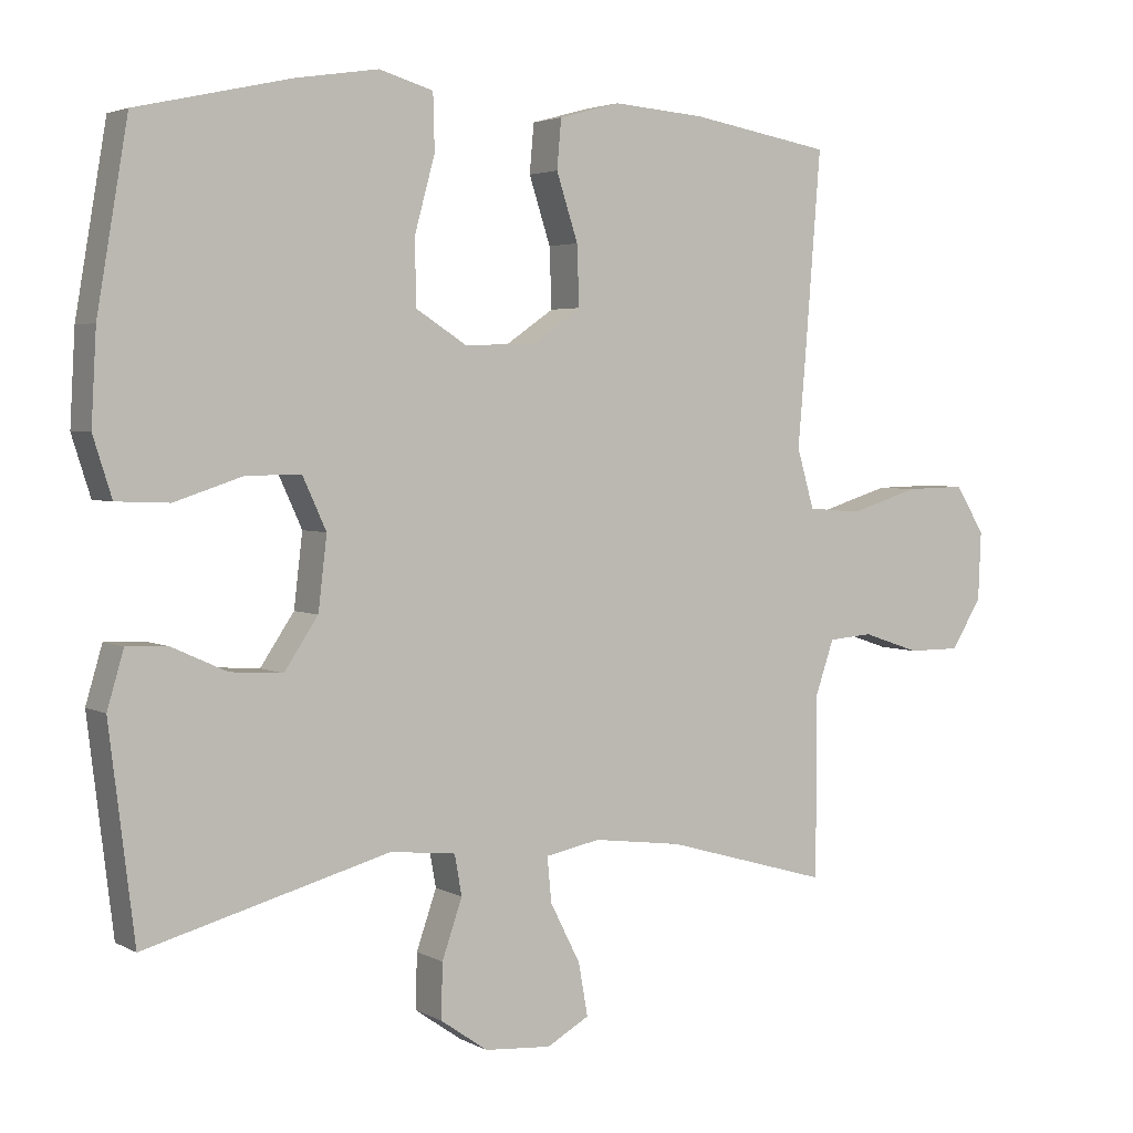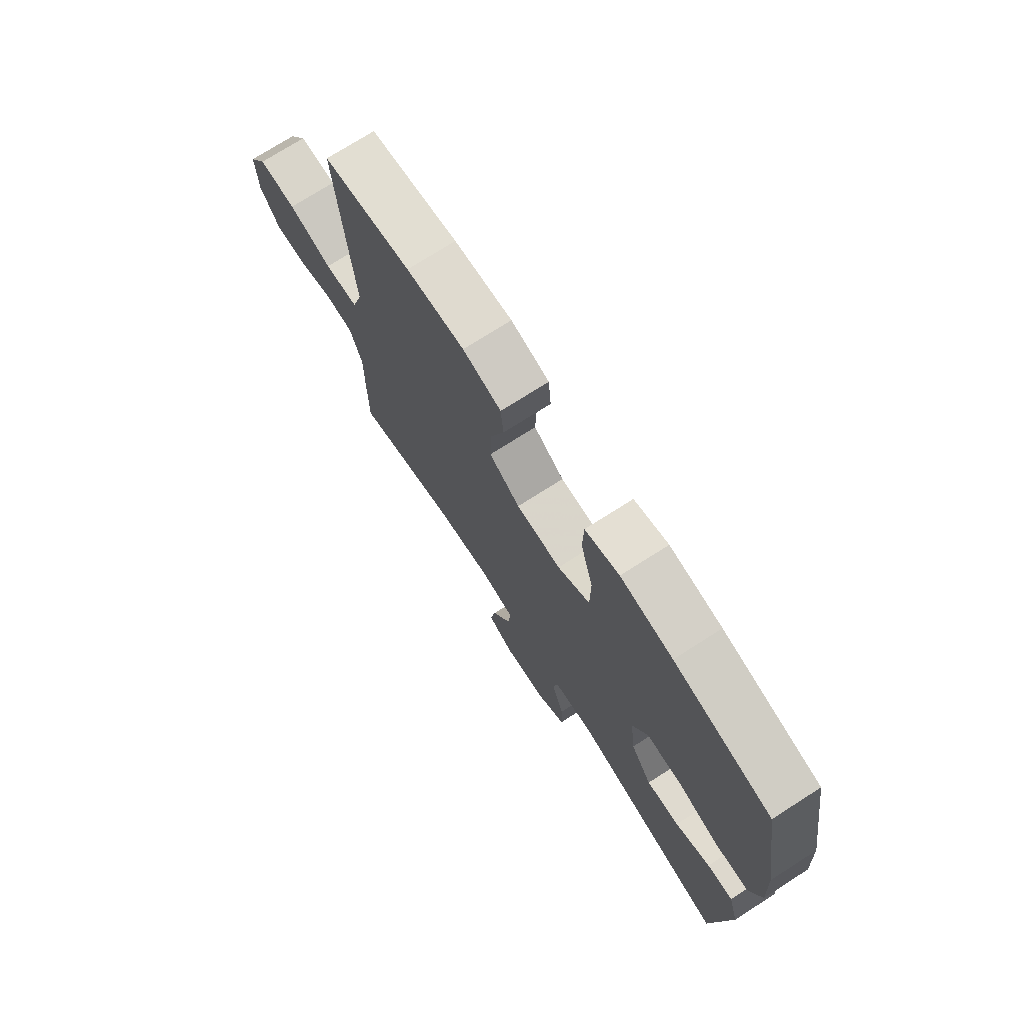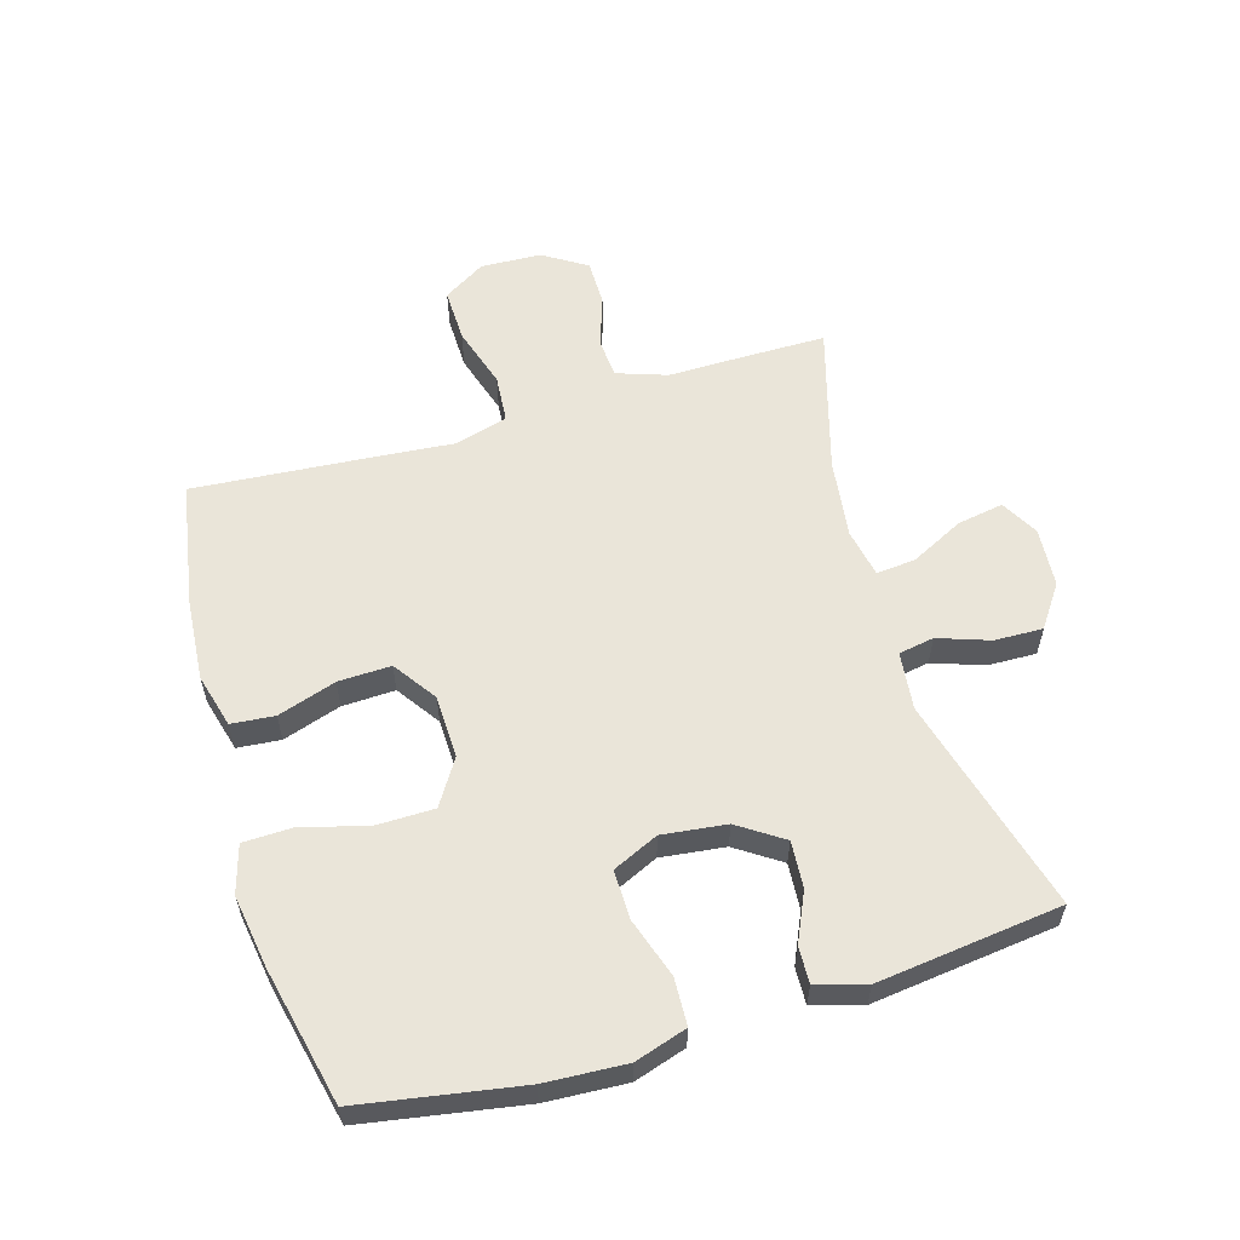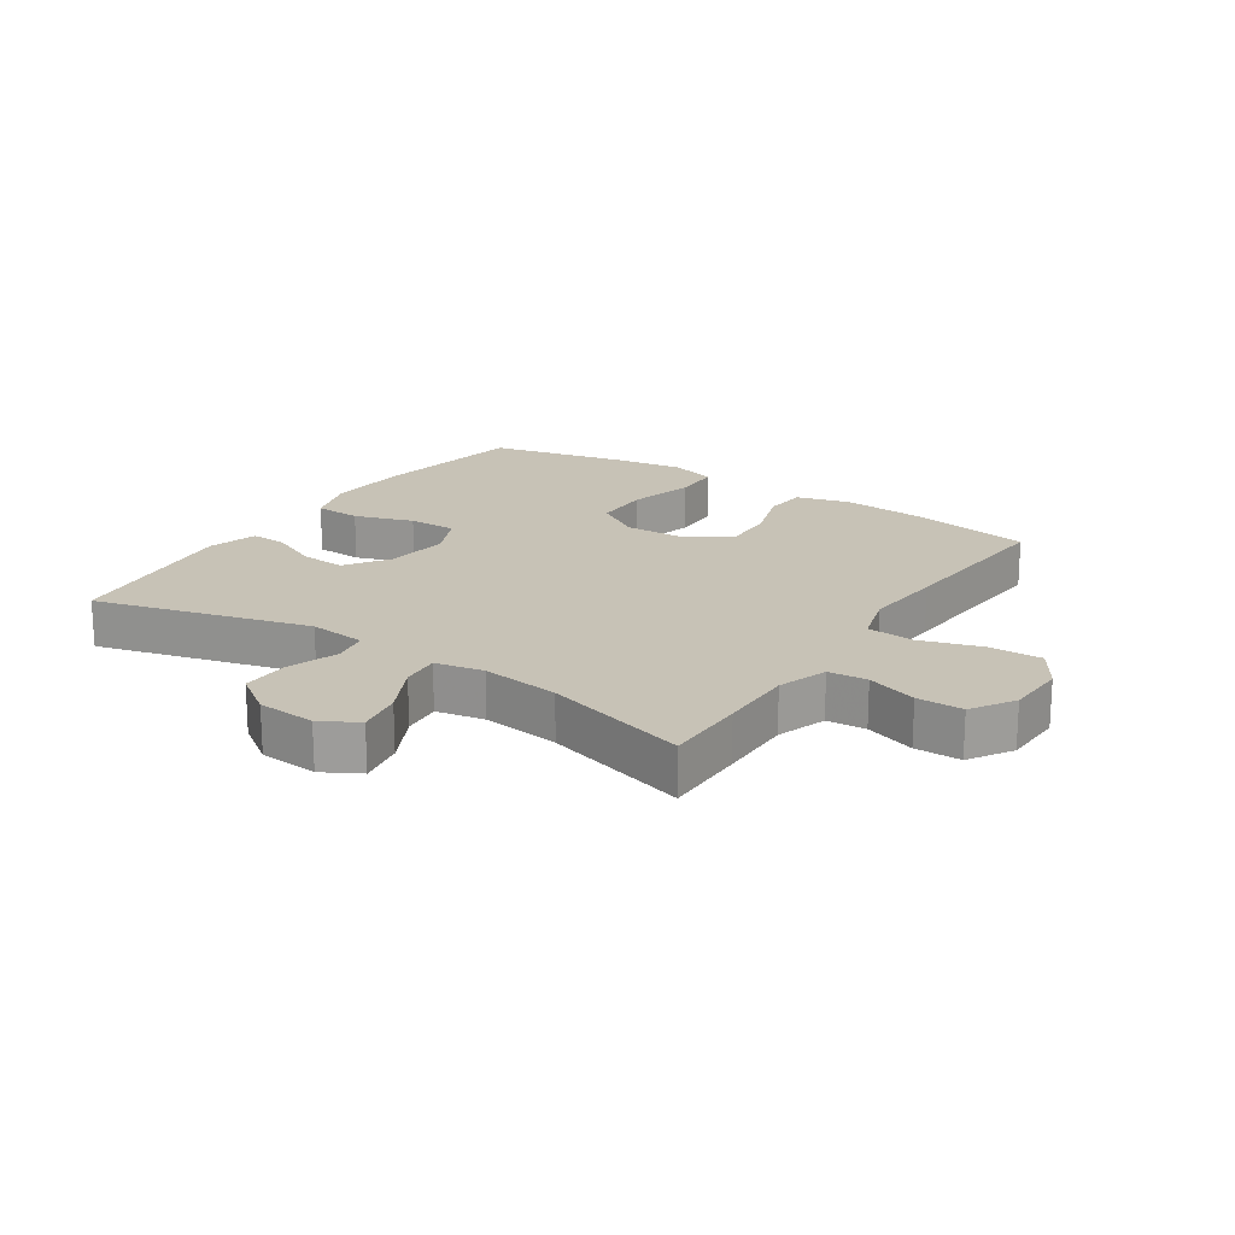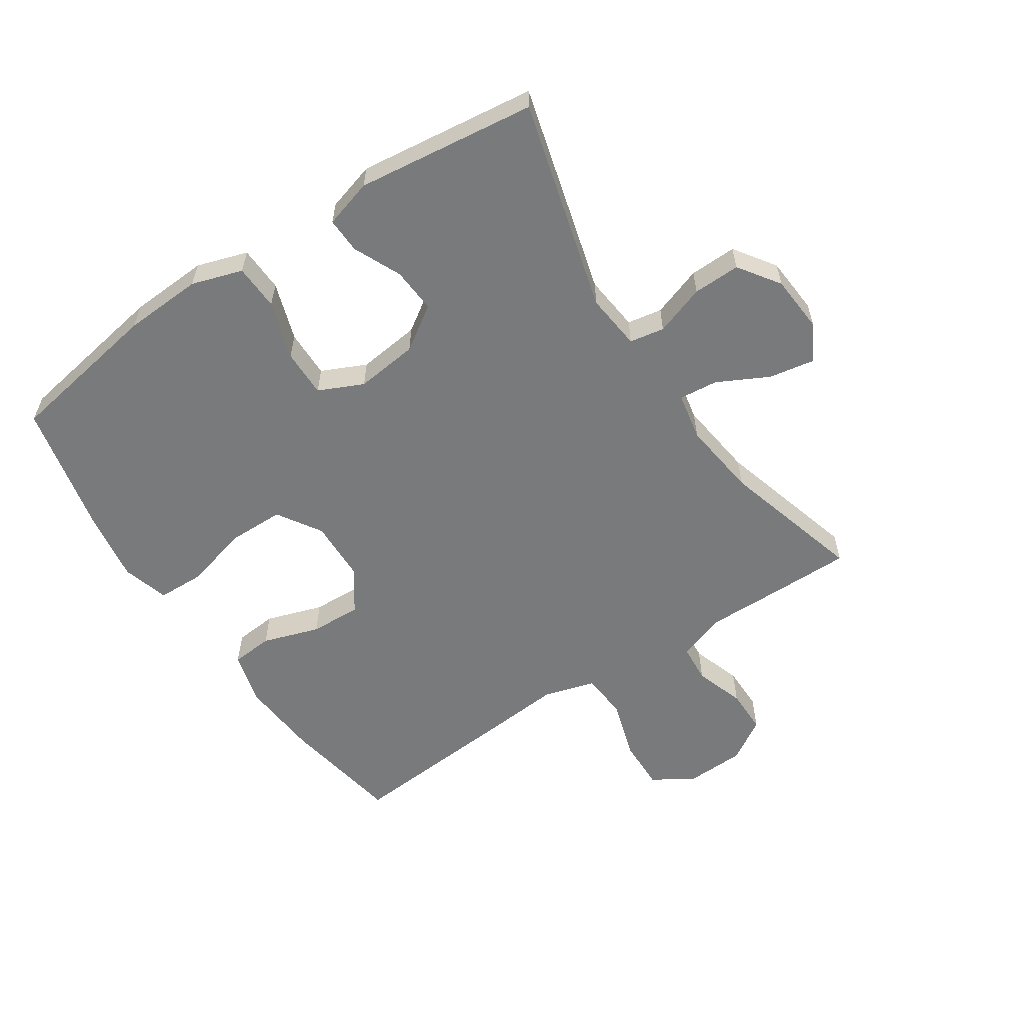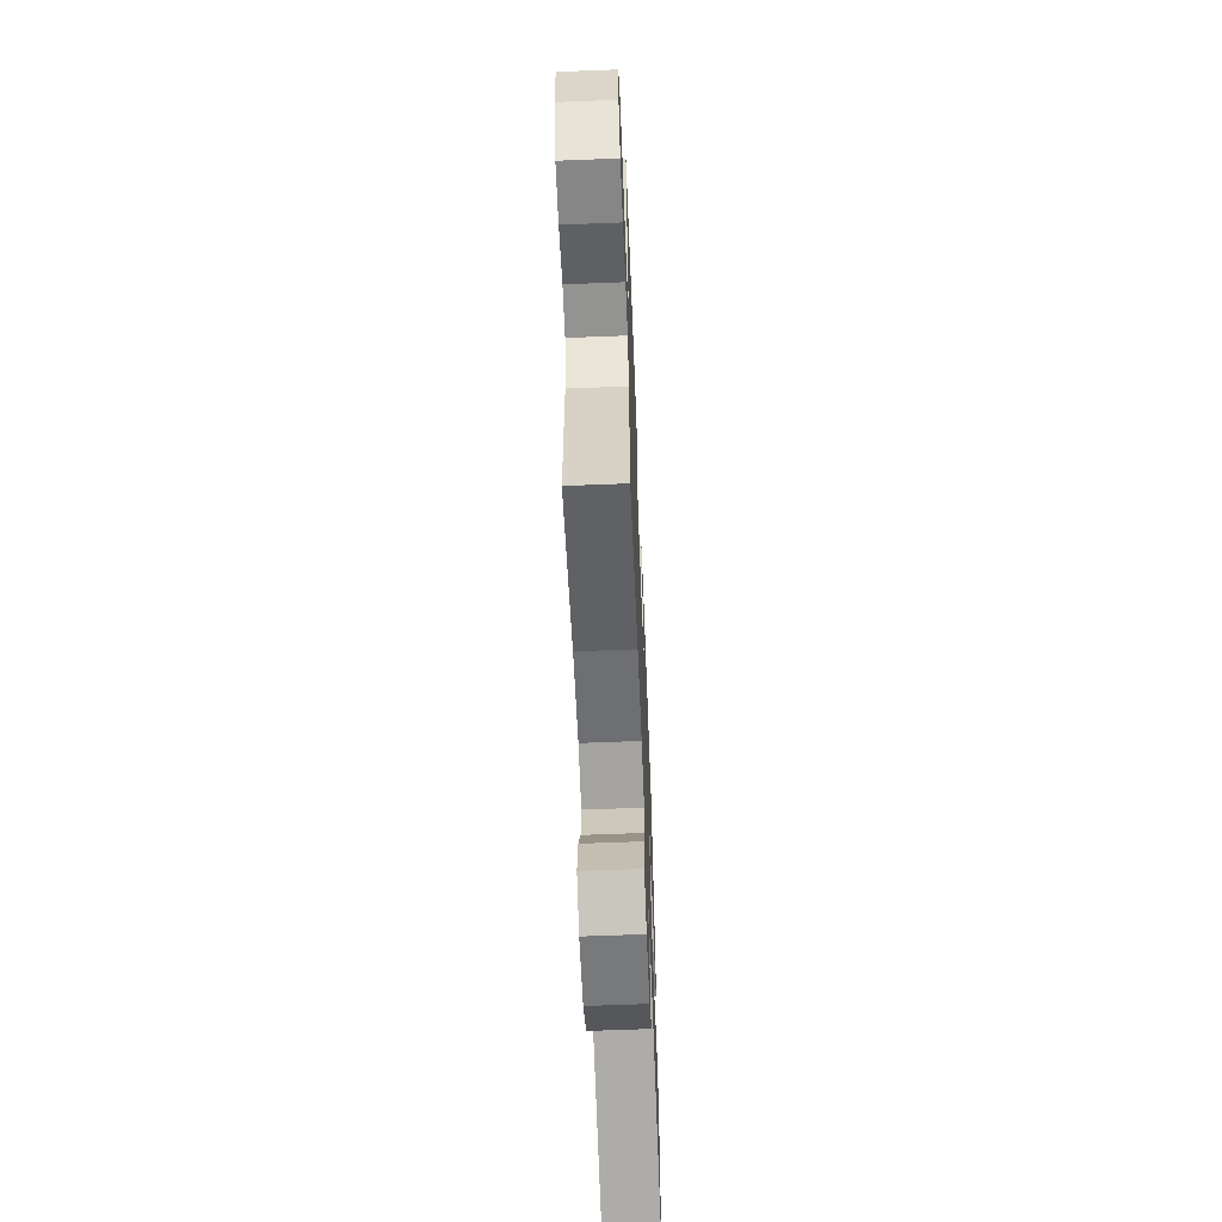
<metadata>
{"format":"obj","ext":"obj","renderer":"f3d","projection":"perspective","resolution":1024,"background":"white","views":[{"elev":3.4,"azim":149.1,"up":"+Z"},{"elev":73.5,"azim":57.4,"up":"+Z"},{"elev":58.4,"azim":73.5,"up":"+Y"},{"elev":19.3,"azim":-146.5,"up":"+Y"},{"elev":-58.0,"azim":123.5,"up":"+Y"},{"elev":-62.0,"azim":-87.7,"up":"+Z"}]}
</metadata>
<code>
v 0.5 0.07 0.5
v 0.543 0.07 0.248
v 0.55 0.07 0.121
v 0.524 0.07 0.039
v 0.45 0.07 0.036
v 0.356 0.07 0.067
v 0.279 0.07 0.068
v 0.246 0.07 -0.004
v 0.258 0.07 -0.105
v 0.305 0.07 -0.175
v 0.378 0.07 -0.17
v 0.455 0.07 -0.135
v 0.512 0.07 -0.133
v 0.535 0.07 -0.211
v 0.5 0.07 -0.5
v 0.159 0.07 -0.408
v 0.068 0.07 -0.418
v 0.058 0.07 -0.474
v 0.086 0.07 -0.555
v 0.088 0.07 -0.631
v 0.022 0.07 -0.677
v -0.071 0.07 -0.684
v -0.13 0.07 -0.651
v -0.117 0.07 -0.578
v -0.075 0.07 -0.495
v -0.069 0.07 -0.433
v -0.146 0.07 -0.418
v -0.27 0.07 -0.434
v -0.5 0.07 -0.5
v -0.5 0.07 -0.369
v -0.499 0.07 -0.25
v -0.526 0.07 -0.171
v -0.588 0.07 -0.166
v -0.668 0.07 -0.193
v -0.741 0.07 -0.193
v -0.784 0.07 -0.125
v -0.788 0.07 -0.029
v -0.747 0.07 0.037
v -0.663 0.07 0.035
v -0.566 0.07 0.005
v -0.491 0.07 0.011
v -0.467 0.07 0.094
v -0.478 0.07 0.221
v -0.5 0.07 0.5
v -0.304 0.07 0.534
v -0.175 0.07 0.544
v -0.09 0.07 0.521
v -0.084 0.07 0.453
v -0.114 0.07 0.361
v -0.117 0.07 0.278
v -0.049 0.07 0.231
v 0.05 0.07 0.228
v 0.121 0.07 0.273
v 0.122 0.07 0.364
v 0.094 0.07 0.467
v 0.096 0.07 0.544
v 0.171 0.07 0.566
v 0.286 0.07 0.548
v 0.5 0 0.5
v 0.543 0 0.248
v 0.55 0 0.121
v 0.524 0 0.039
v 0.45 0 0.036
v 0.356 0 0.067
v 0.279 0 0.068
v 0.246 0 -0.004
v 0.258 0 -0.105
v 0.305 0 -0.175
v 0.378 0 -0.17
v 0.455 0 -0.135
v 0.512 0 -0.133
v 0.535 0 -0.211
v 0.5 0 -0.5
v 0.159 0 -0.408
v 0.068 0 -0.418
v 0.058 0 -0.474
v 0.086 0 -0.555
v 0.088 0 -0.631
v 0.022 0 -0.677
v -0.071 0 -0.684
v -0.13 0 -0.651
v -0.117 0 -0.578
v -0.075 0 -0.495
v -0.069 0 -0.433
v -0.146 0 -0.418
v -0.27 0 -0.434
v -0.5 0 -0.5
v -0.5 0 -0.369
v -0.499 0 -0.25
v -0.526 0 -0.171
v -0.588 0 -0.166
v -0.668 0 -0.193
v -0.741 0 -0.193
v -0.784 0 -0.125
v -0.788 0 -0.029
v -0.747 0 0.037
v -0.663 0 0.035
v -0.566 0 0.005
v -0.491 0 0.011
v -0.467 0 0.094
v -0.478 0 0.221
v -0.5 0 0.5
v -0.304 0 0.534
v -0.175 0 0.544
v -0.09 0 0.521
v -0.084 0 0.453
v -0.114 0 0.361
v -0.117 0 0.278
v -0.049 0 0.231
v 0.05 0 0.228
v 0.121 0 0.273
v 0.122 0 0.364
v 0.094 0 0.467
v 0.096 0 0.544
v 0.171 0 0.566
v 0.286 0 0.548
f 54 55 56 57
f 53 54 57 58
f 46 47 48 49
f 46 49 50
f 45 46 50
f 42 43 44 45
f 41 42 45 50
f 37 38 39 40
f 37 40 41
f 36 37 41
f 33 34 35 36
f 32 33 36 41
f 31 32 41 50
f 28 29 30 31
f 27 28 31 50
f 22 23 24 25
f 22 25 26
f 21 22 26
f 18 19 20 21
f 18 21 26
f 17 18 26
f 16 17 26 27
f 14 15 16
f 11 12 13 14
f 10 11 14 16
f 9 10 16 27
f 3 4 5 6
f 3 6 7
f 2 3 7
f 53 58 1 2
f 52 53 2 7
f 51 52 7 8
f 27 50 51
f 8 9 27 51
f 115 114 113 112
f 116 115 112 111
f 107 106 105 104
f 108 107 104
f 108 104 103
f 103 102 101 100
f 108 103 100 99
f 98 97 96 95
f 99 98 95
f 99 95 94
f 94 93 92 91
f 99 94 91 90
f 108 99 90 89
f 89 88 87 86
f 108 89 86 85
f 83 82 81 80
f 84 83 80
f 84 80 79
f 79 78 77 76
f 84 79 76
f 84 76 75
f 85 84 75 74
f 74 73 72
f 72 71 70 69
f 74 72 69 68
f 85 74 68 67
f 64 63 62 61
f 65 64 61
f 65 61 60
f 60 59 116 111
f 65 60 111 110
f 66 65 110 109
f 109 108 85
f 109 85 67 66
f 1 59 60 2
f 2 60 61 3
f 3 61 62 4
f 4 62 63 5
f 5 63 64 6
f 6 64 65 7
f 7 65 66 8
f 8 66 67 9
f 9 67 68 10
f 10 68 69 11
f 11 69 70 12
f 12 70 71 13
f 13 71 72 14
f 14 72 73 15
f 15 73 74 16
f 16 74 75 17
f 17 75 76 18
f 18 76 77 19
f 19 77 78 20
f 20 78 79 21
f 21 79 80 22
f 22 80 81 23
f 23 81 82 24
f 24 82 83 25
f 25 83 84 26
f 26 84 85 27
f 27 85 86 28
f 28 86 87 29
f 29 87 88 30
f 30 88 89 31
f 31 89 90 32
f 32 90 91 33
f 33 91 92 34
f 34 92 93 35
f 35 93 94 36
f 36 94 95 37
f 37 95 96 38
f 38 96 97 39
f 39 97 98 40
f 40 98 99 41
f 41 99 100 42
f 42 100 101 43
f 43 101 102 44
f 44 102 103 45
f 45 103 104 46
f 46 104 105 47
f 47 105 106 48
f 48 106 107 49
f 49 107 108 50
f 50 108 109 51
f 51 109 110 52
f 52 110 111 53
f 53 111 112 54
f 54 112 113 55
f 55 113 114 56
f 56 114 115 57
f 57 115 116 58
f 58 116 59 1

</code>
